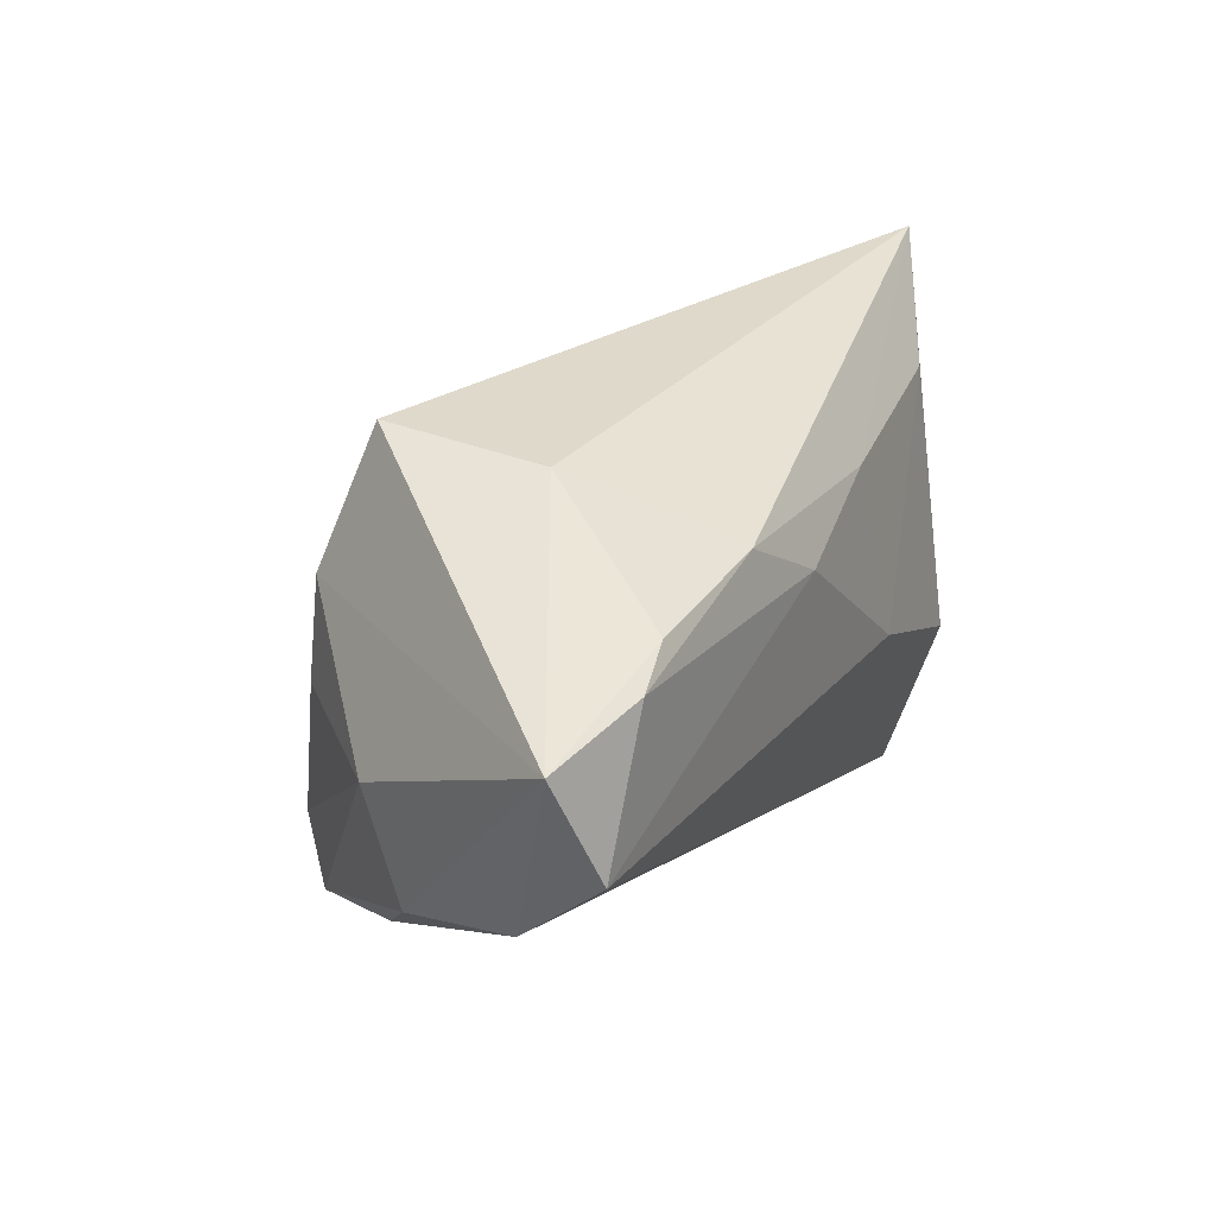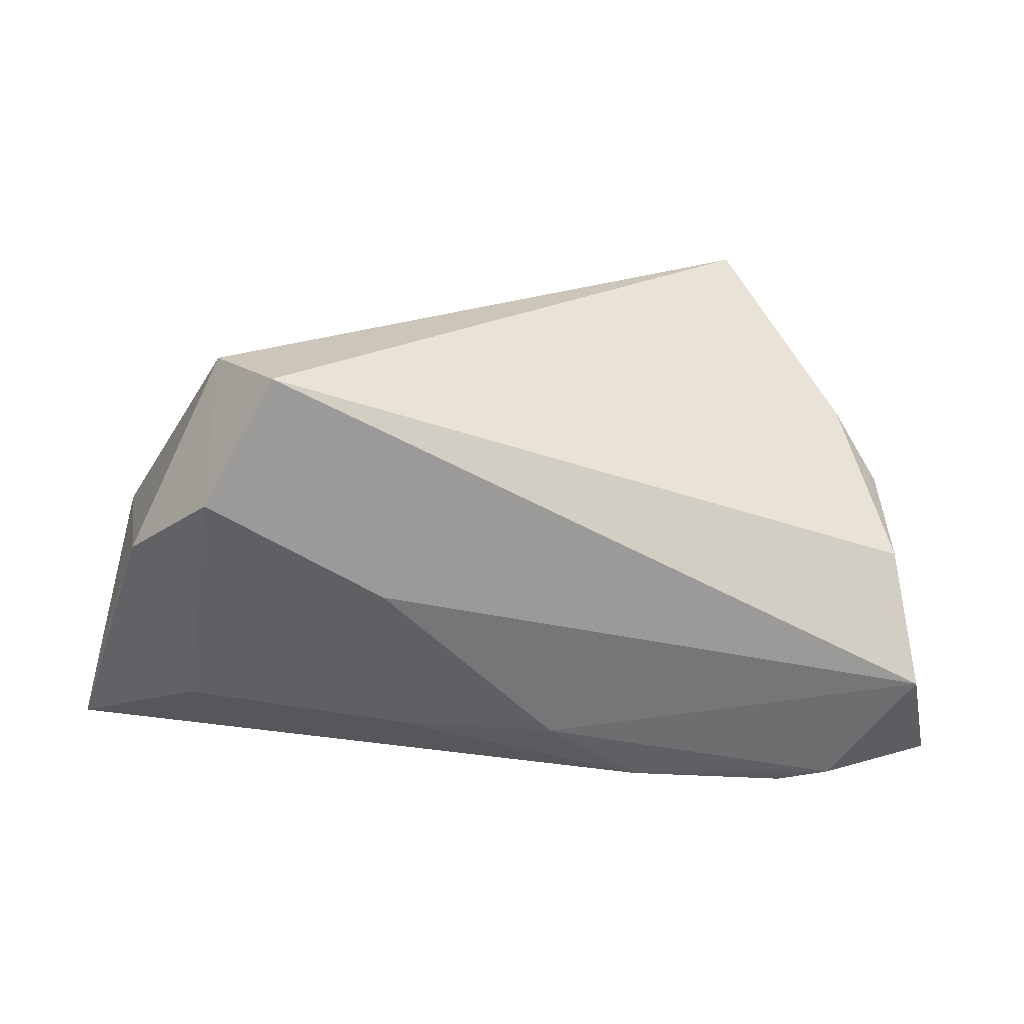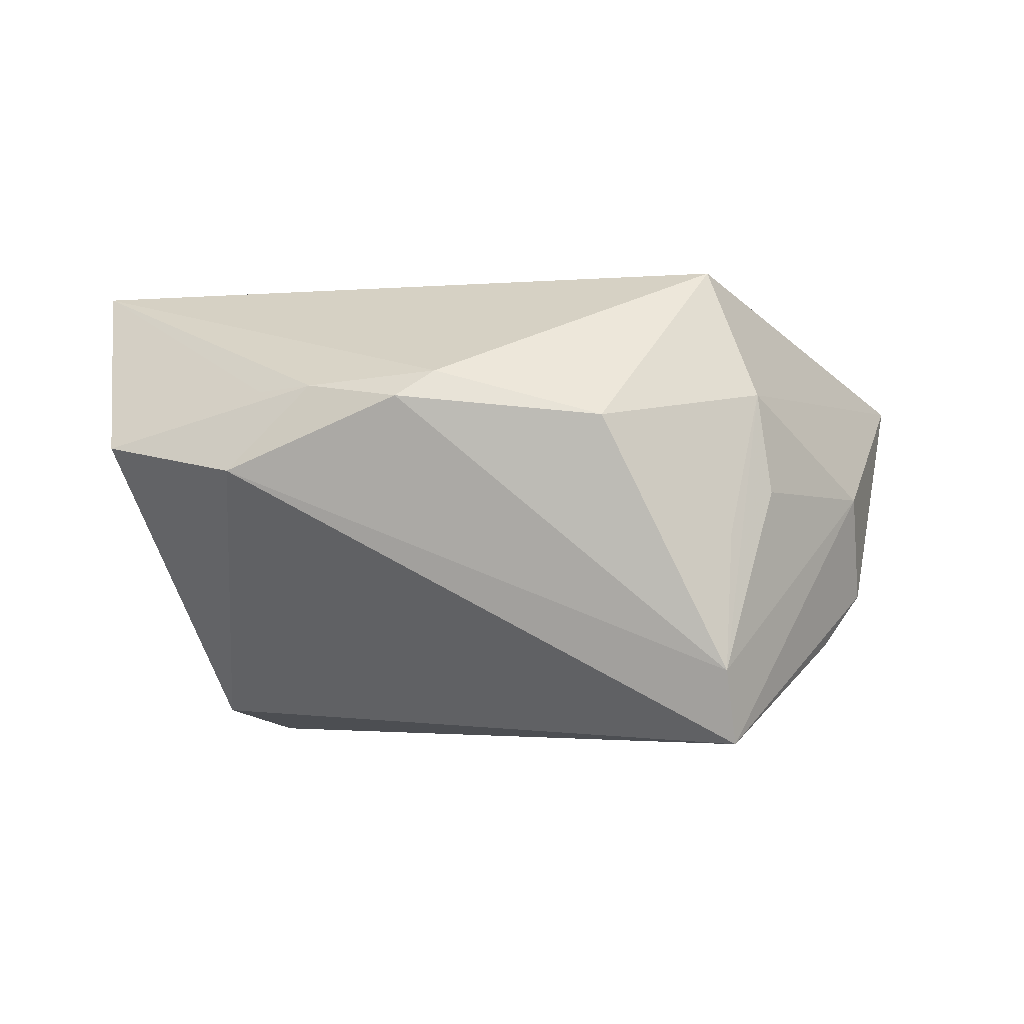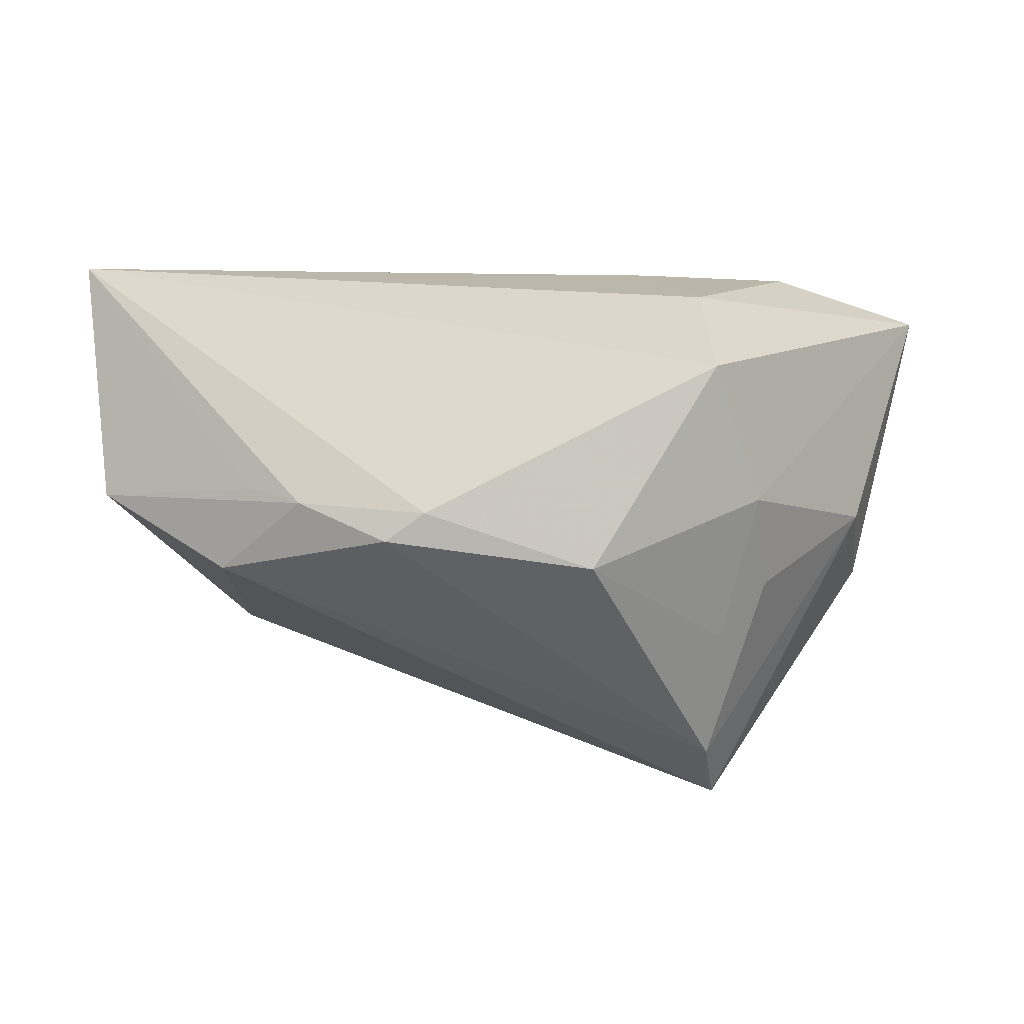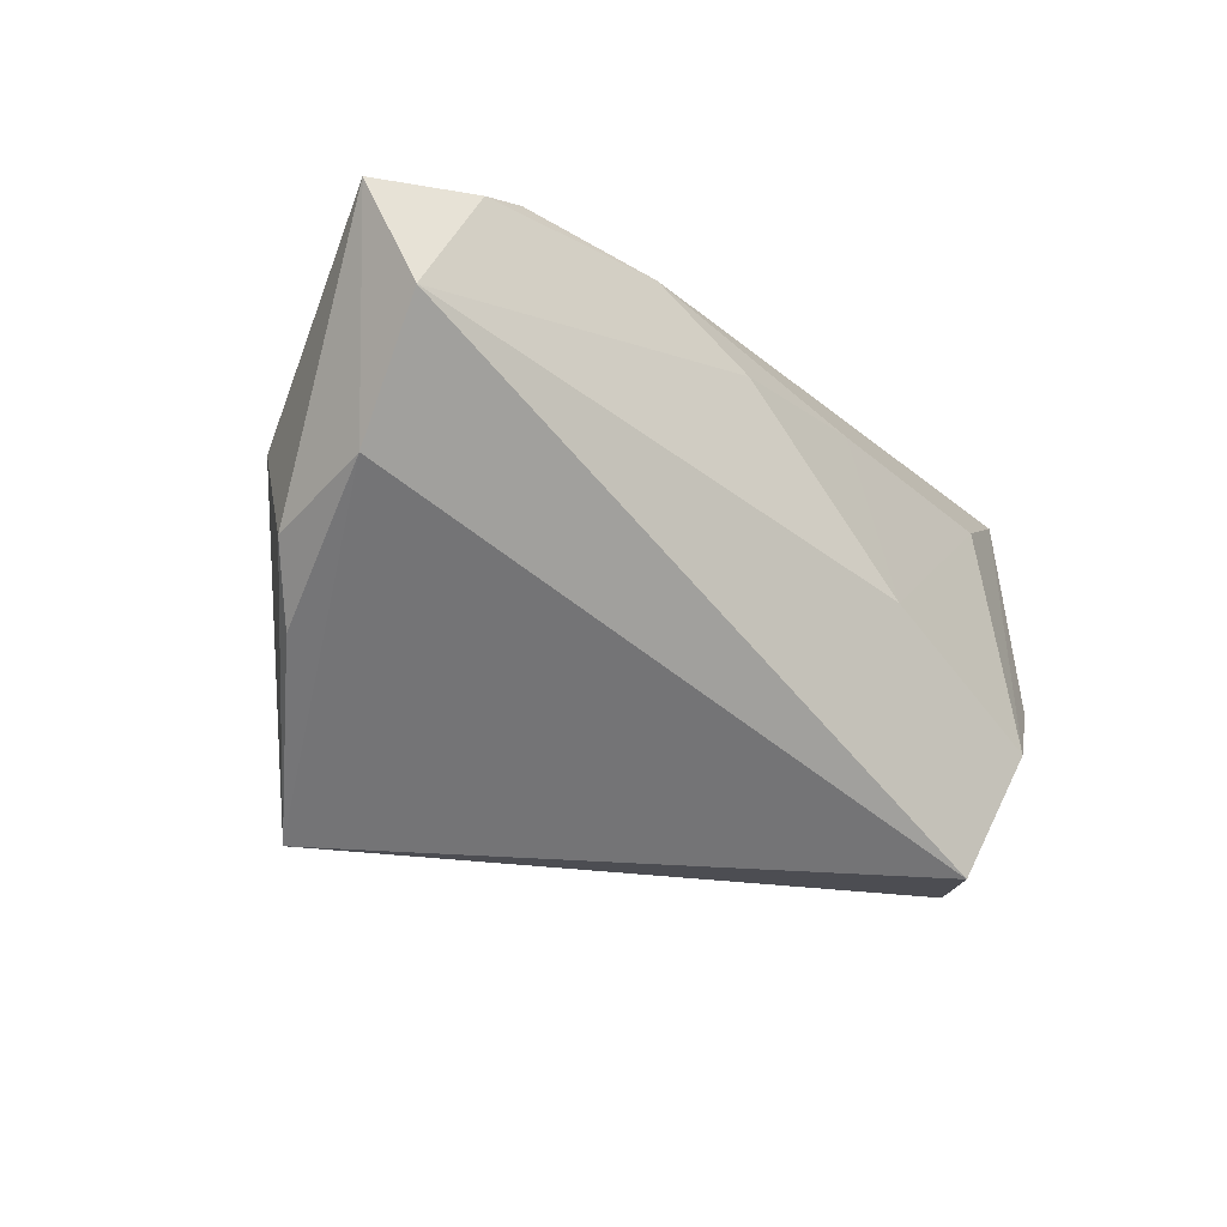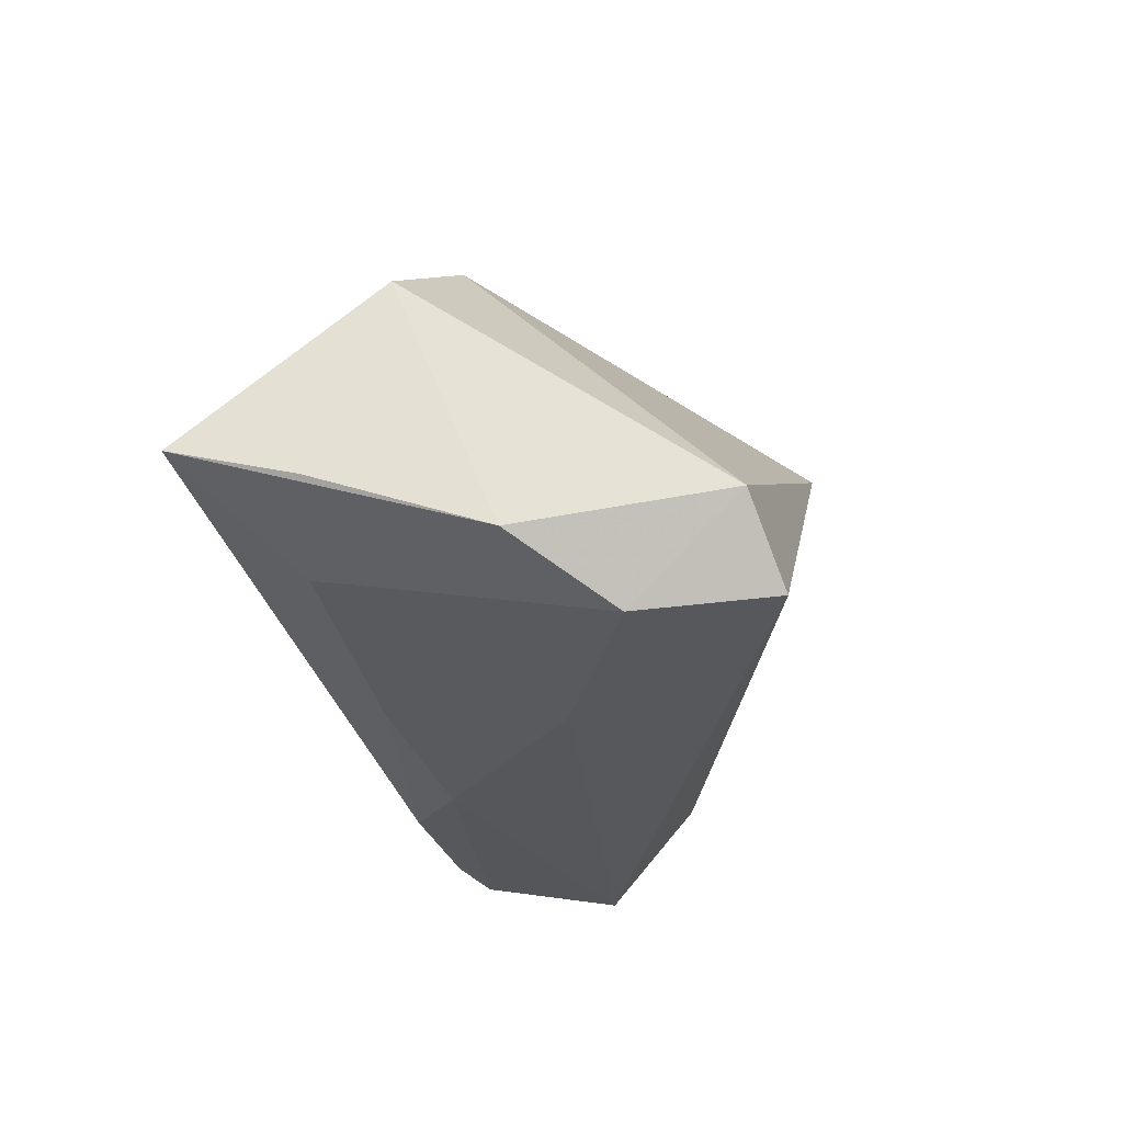
<metadata>
{"format":"obj","ext":"obj","renderer":"f3d","projection":"perspective","resolution":1024,"background":"white","views":[{"elev":28.5,"azim":118.5,"up":"+Y"},{"elev":-56.9,"azim":-5.7,"up":"+Z"},{"elev":-2.9,"azim":-2.1,"up":"+Y"},{"elev":34.0,"azim":0.2,"up":"+Y"},{"elev":-30.7,"azim":136.6,"up":"+Y"},{"elev":-26.8,"azim":-78.8,"up":"+Z"}]}
</metadata>
<code>
v 0.04471 -0.02154 0.006916
v 0.04006 0.02037 -0.02419
v -0.02747 0.01332 0.0249
v -0.01363 0.01677 -0.02255
v -0.03846 0.002013 0.02366
v 0.01982 0.02126 -0.02427
v 0.0345 -0.0006439 0.02321
v -0.01708 -0.006726 -0.0261
v -0.05631 0.01516 -0.01214
v -0.01599 0.0114 0.03095
v -0.05095 -0.005711 -0.01783
v -0.05907 0.02989 -0.009249
v 0.04908 -0.0008424 0.006951
v 0.0288 -0.0341 0.02749
v 0.03275 0.01251 0.02275
v -0.03437 0.01287 0.02069
v 0.04632 0.01736 -0.02541
v -0.01083 0.01486 0.02948
v 0.007103 0.01335 -0.0261
v -0.04071 -0.01739 -0.02427
v -0.03307 -0.03465 -0.0203
v 0.02673 0.02989 0.01769
v -0.04275 0.01781 -0.01814
v 0.0273 -0.02434 0.03041
v 0.05522 0.0004108 -0.0261
v -0.04095 -0.03135 -0.01025
v 0.02841 -0.006324 0.02756
v 0.05963 0.01433 -0.02189
v -0.05565 0.005898 0.01181
v 0.05071 -0.01455 0.001125
v 0.05176 -0.01193 -0.01363
v 0.02606 0.02859 -0.003548
v 0.01079 0.008805 0.03331
f 14 21 31
f 11 29 9
f 3 29 5
f 29 11 26
f 26 21 14
f 5 29 26
f 14 5 26
f 30 13 14
f 30 31 28
f 28 13 30
f 25 31 21
f 28 31 25
f 25 17 28
f 19 17 25
f 25 8 19
f 32 22 28
f 10 3 5
f 22 32 12
f 9 29 12
f 12 11 9
f 14 31 1
f 1 30 14
f 31 30 1
f 33 10 24
f 14 13 24
f 13 7 24
f 24 5 14
f 24 10 5
f 22 33 15
f 15 7 13
f 15 24 7
f 28 22 15
f 15 13 28
f 28 17 2
f 2 32 28
f 20 23 8
f 11 12 20
f 20 12 23
f 21 26 20
f 20 26 11
f 20 25 21
f 8 25 20
f 3 10 18
f 22 12 18
f 18 12 3
f 18 33 22
f 18 10 33
f 29 3 16
f 16 12 29
f 3 12 16
f 33 24 27
f 27 15 33
f 24 15 27
f 6 12 32
f 32 2 6
f 6 17 19
f 6 2 17
f 23 12 4
f 12 6 4
f 4 6 19
f 19 8 4
f 8 23 4

</code>
